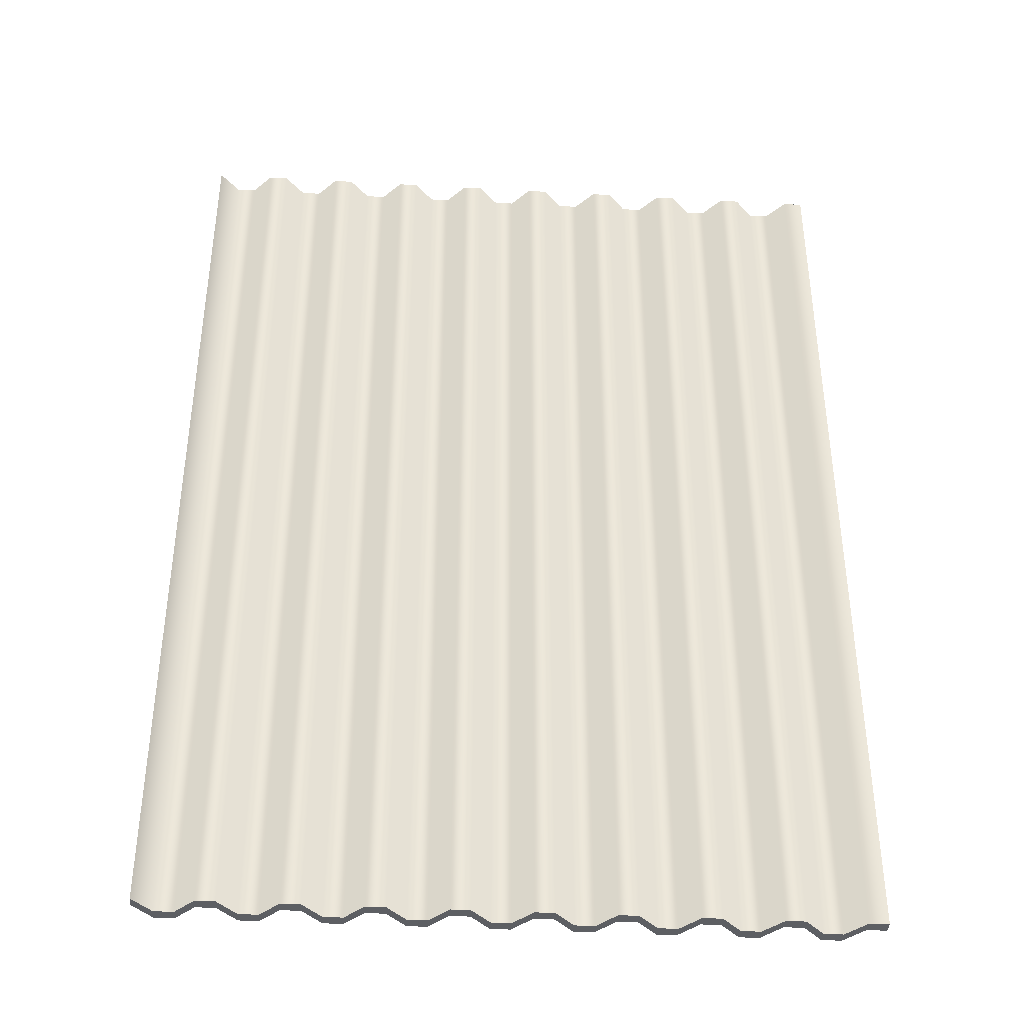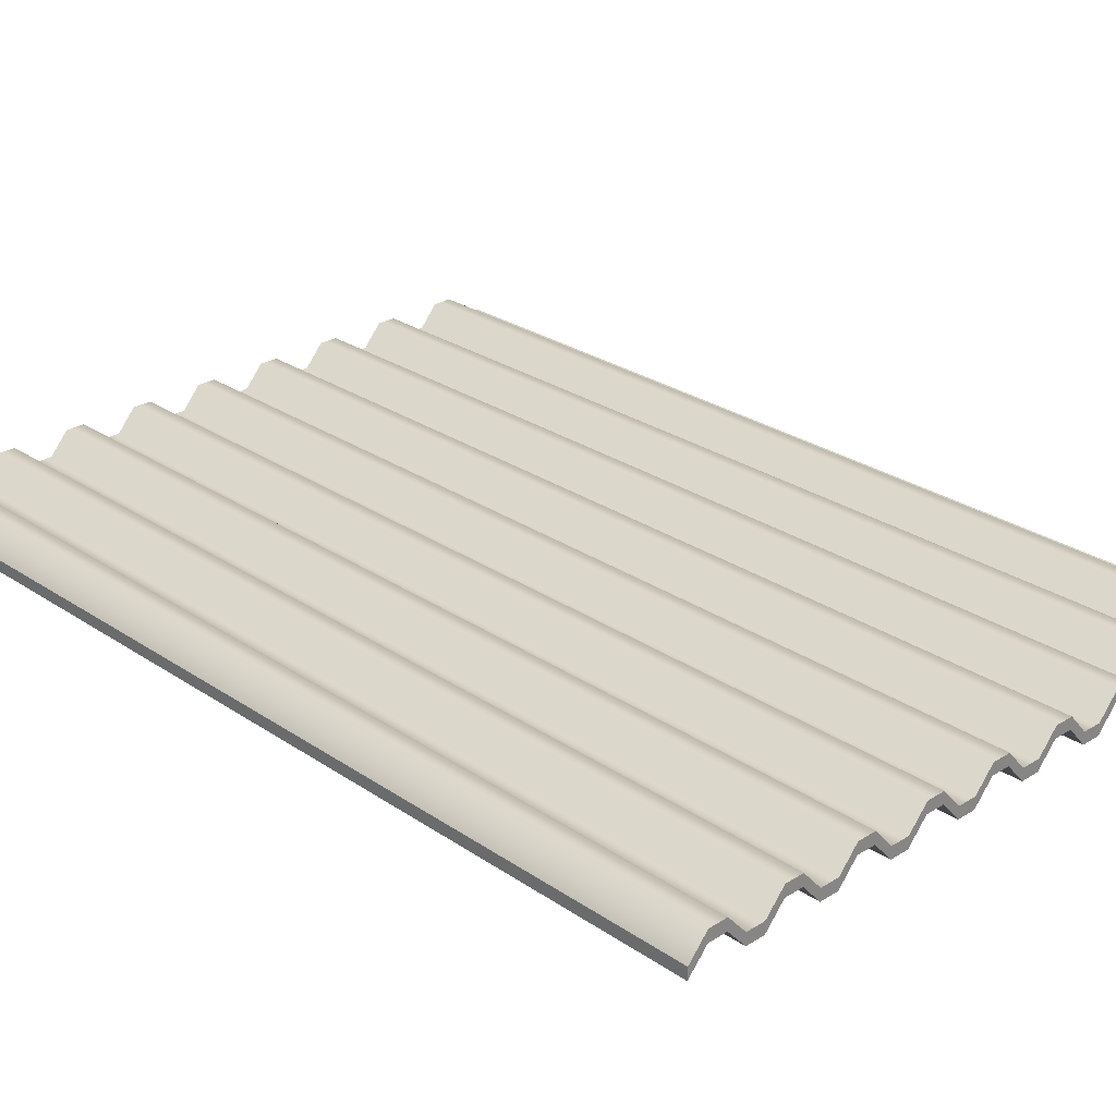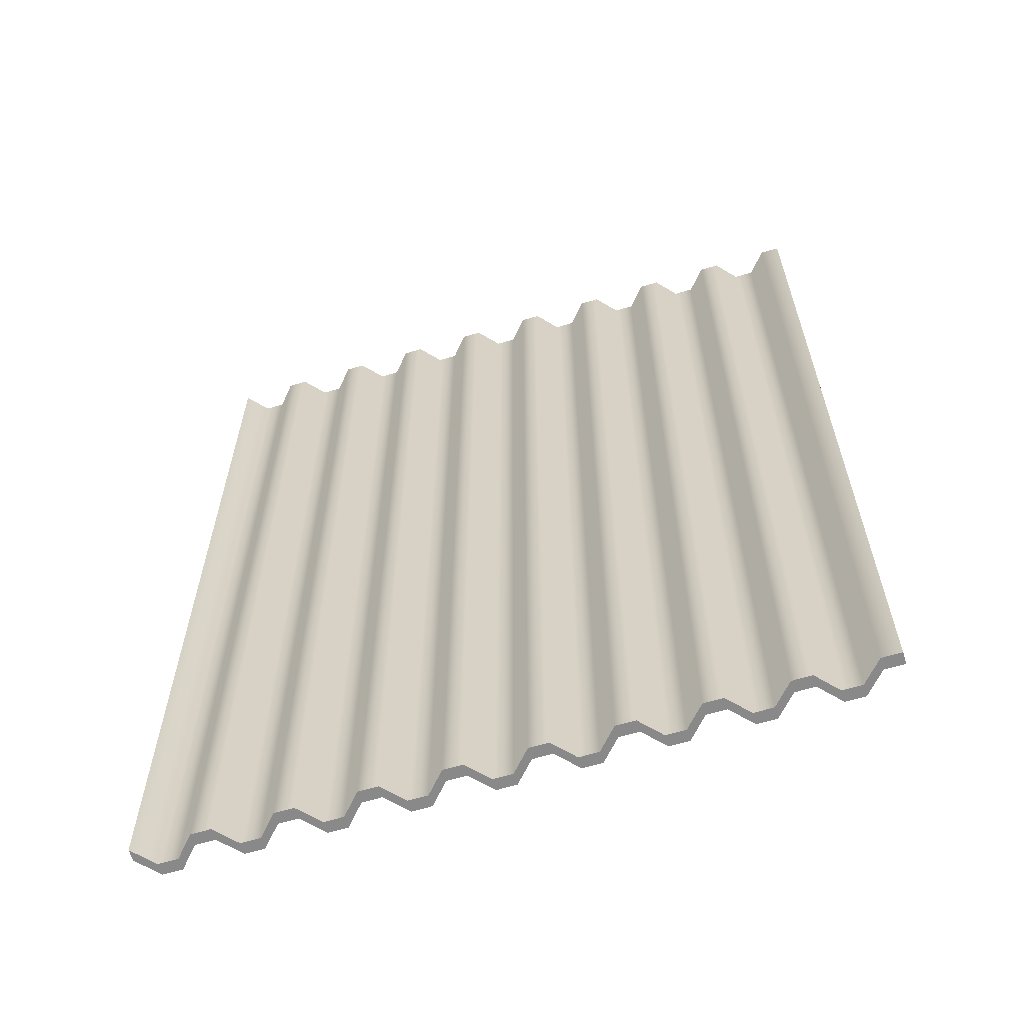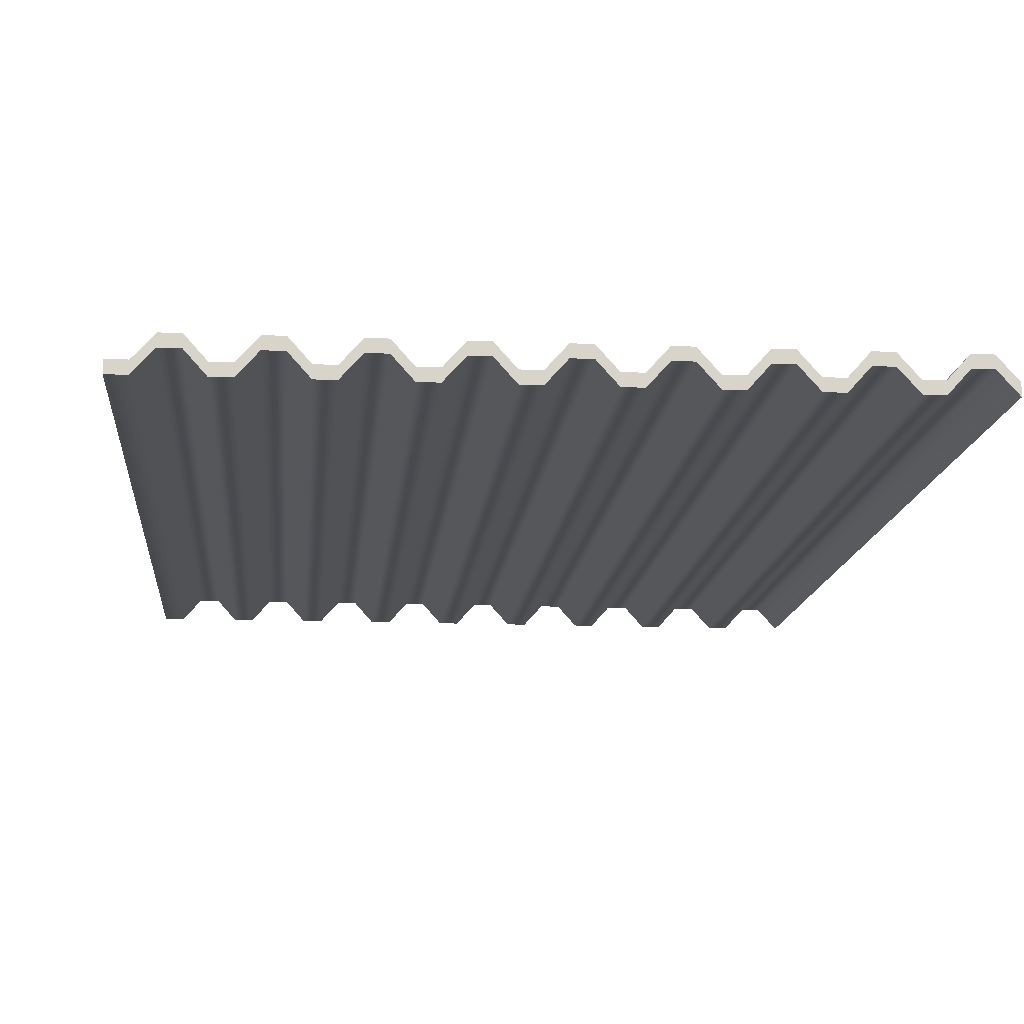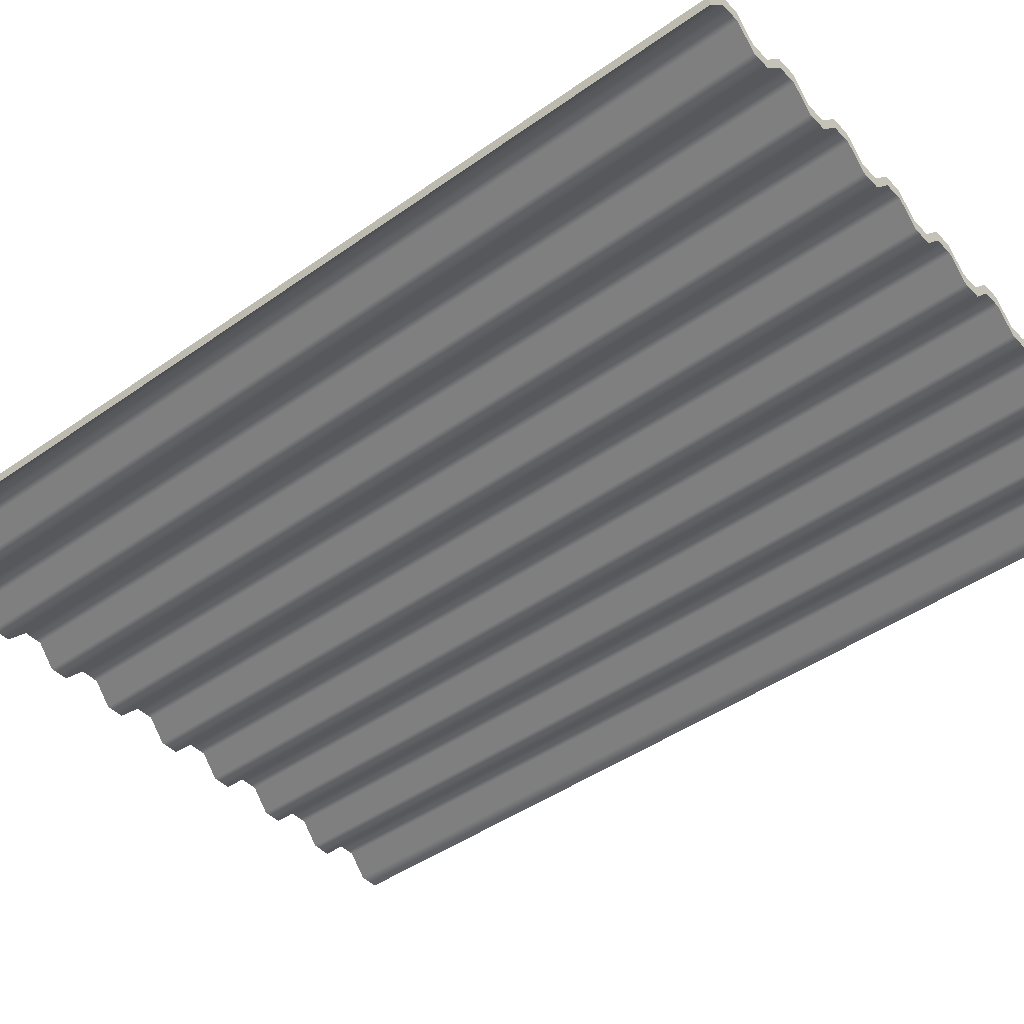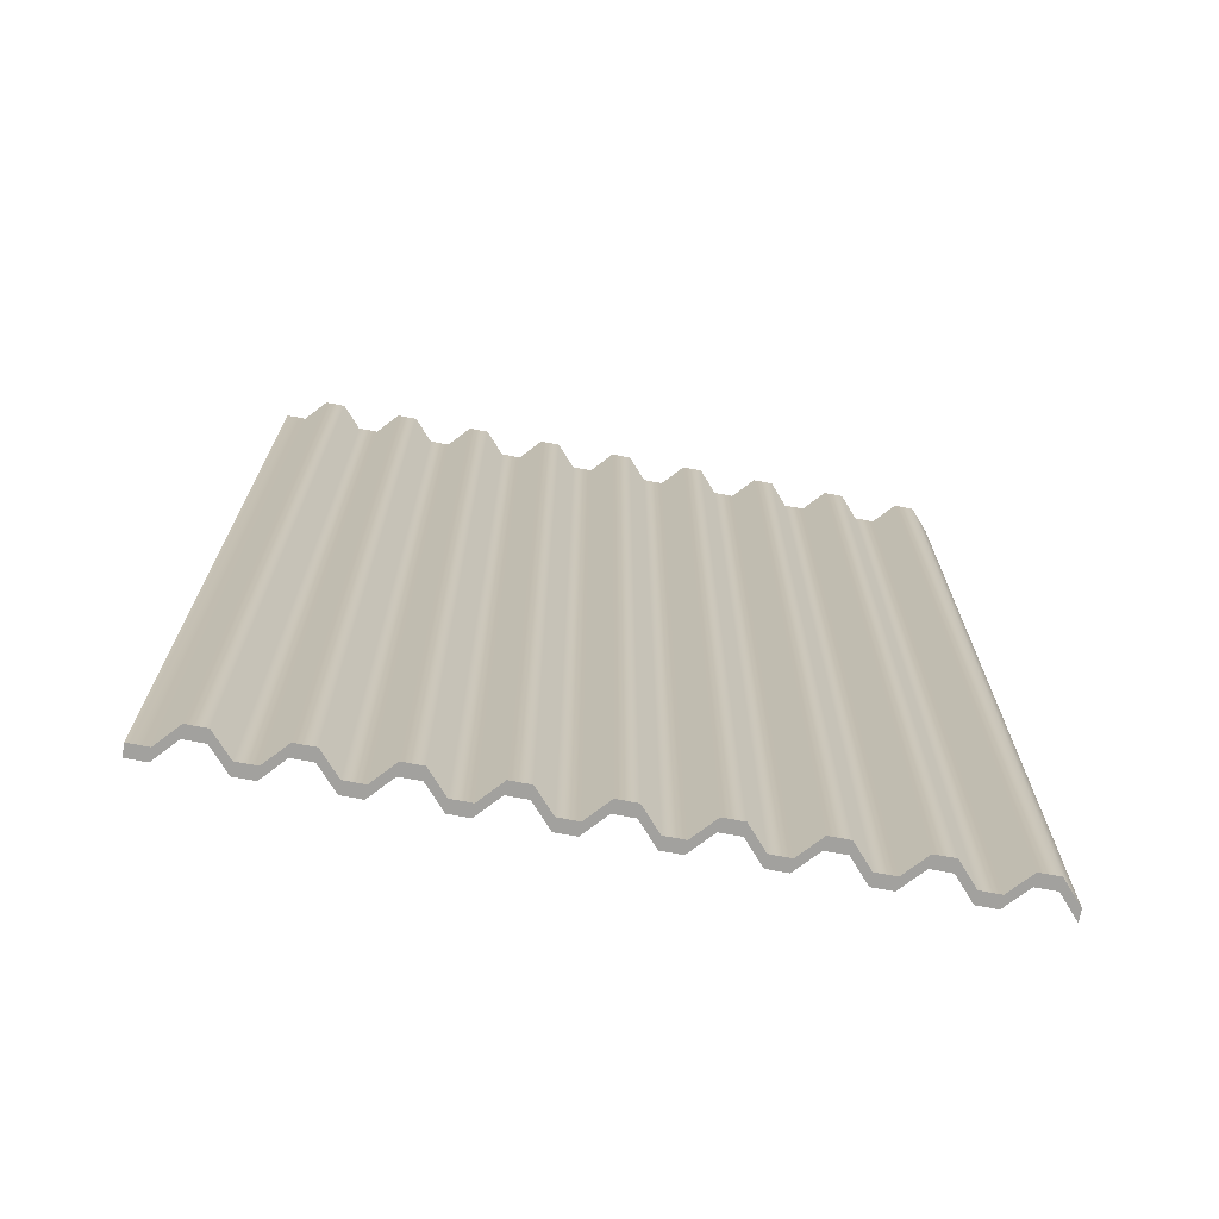
<metadata>
{"format":"obj","ext":"obj","renderer":"f3d","projection":"perspective","resolution":1024,"background":"white","views":[{"elev":-39.8,"azim":-3.9,"up":"+Z"},{"elev":27.1,"azim":-43.8,"up":"+Y"},{"elev":-63.0,"azim":16.9,"up":"+Z"},{"elev":-13.2,"azim":174.9,"up":"+Y"},{"elev":-44.1,"azim":-50.2,"up":"+Y"},{"elev":-72.1,"azim":169.4,"up":"+Z"}]}
</metadata>
<code>
v -3.38 -0.1623 4.75
v -3.193 0.04753 4.75
v -3.005 0.04753 4.75
v -2.817 -0.1623 4.75
v -2.629 -0.1623 4.75
v -2.441 0.04753 4.75
v -2.254 0.04753 4.75
v -2.066 -0.1623 4.75
v -1.878 -0.1623 4.75
v -1.69 0.04753 4.75
v -1.502 0.04753 4.75
v -1.315 -0.1623 4.75
v -1.127 -0.1623 4.75
v -0.939 0.04753 4.75
v -0.7512 0.04753 4.75
v -0.5634 -0.1623 4.75
v -0.3756 -0.1623 4.75
v -0.1878 0.04753 4.75
v -3e-06 0.04753 4.75
v 0.1878 -0.1623 4.75
v 0.3756 -0.1623 4.75
v 0.5634 0.04753 4.75
v 0.7512 0.04753 4.75
v 0.939 -0.1623 4.75
v 1.127 -0.1623 4.75
v 1.315 0.04753 4.75
v 1.502 0.04753 4.75
v 1.69 -0.1623 4.75
v 1.878 -0.1623 4.75
v 2.066 0.04753 4.75
v 2.254 0.04753 4.75
v 2.441 -0.1623 4.75
v 2.629 -0.1623 4.75
v 2.817 0.04753 4.75
v 3.005 0.04753 4.75
v 3.193 -0.1623 4.75
v 3.38 -0.1623 4.75
v -3.38 -0.04753 4.75
v -3.193 0.1623 4.75
v -3.005 0.1623 4.75
v -2.817 -0.04753 4.75
v -2.629 -0.04753 4.75
v -2.441 0.1623 4.75
v -2.254 0.1623 4.75
v -2.066 -0.04753 4.75
v -1.878 -0.04753 4.75
v -1.69 0.1623 4.75
v -1.502 0.1623 4.75
v -1.315 -0.04753 4.75
v -1.127 -0.04753 4.75
v -0.939 0.1623 4.75
v -0.7512 0.1623 4.75
v -0.5634 -0.04753 4.75
v -0.3756 -0.04753 4.75
v -0.1878 0.1623 4.75
v -3e-06 0.1623 4.75
v 0.1878 -0.04753 4.75
v 0.3756 -0.04753 4.75
v 0.5634 0.1623 4.75
v 0.7512 0.1623 4.75
v 0.939 -0.04753 4.75
v 1.127 -0.04753 4.75
v 1.315 0.1623 4.75
v 1.502 0.1623 4.75
v 1.69 -0.04753 4.75
v 1.878 -0.04753 4.75
v 2.066 0.1623 4.75
v 2.254 0.1623 4.75
v 2.441 -0.04753 4.75
v 2.629 -0.04753 4.75
v 2.817 0.1623 4.75
v 3.005 0.1623 4.75
v 3.193 -0.04753 4.75
v 3.38 -0.04753 4.75
v -3.38 -0.04753 -4.75
v -3.193 0.1623 -4.75
v -3.005 0.1623 -4.75
v -2.817 -0.04753 -4.75
v -2.629 -0.04753 -4.75
v -2.441 0.1623 -4.75
v -2.254 0.1623 -4.75
v -2.066 -0.04753 -4.75
v -1.878 -0.04753 -4.75
v -1.69 0.1623 -4.75
v -1.502 0.1623 -4.75
v -1.315 -0.04753 -4.75
v -1.127 -0.04753 -4.75
v -0.939 0.1623 -4.75
v -0.7512 0.1623 -4.75
v -0.5634 -0.04753 -4.75
v -0.3756 -0.04753 -4.75
v -0.1878 0.1623 -4.75
v -3e-06 0.1623 -4.75
v 0.1878 -0.04753 -4.75
v 0.3756 -0.04753 -4.75
v 0.5634 0.1623 -4.75
v 0.7512 0.1623 -4.75
v 0.939 -0.04753 -4.75
v 1.127 -0.04753 -4.75
v 1.315 0.1623 -4.75
v 1.502 0.1623 -4.75
v 1.69 -0.04753 -4.75
v 1.878 -0.04753 -4.75
v 2.066 0.1623 -4.75
v 2.254 0.1623 -4.75
v 2.441 -0.04753 -4.75
v 2.629 -0.04753 -4.75
v 2.817 0.1623 -4.75
v 3.005 0.1623 -4.75
v 3.193 -0.04753 -4.75
v 3.38 -0.04753 -4.75
v -3.38 -0.1623 -4.75
v -3.193 0.04753 -4.75
v -3.005 0.04753 -4.75
v -2.817 -0.1623 -4.75
v -2.629 -0.1623 -4.75
v -2.441 0.04753 -4.75
v -2.254 0.04753 -4.75
v -2.066 -0.1623 -4.75
v -1.878 -0.1623 -4.75
v -1.69 0.04753 -4.75
v -1.502 0.04753 -4.75
v -1.315 -0.1623 -4.75
v -1.127 -0.1623 -4.75
v -0.939 0.04753 -4.75
v -0.7512 0.04753 -4.75
v -0.5634 -0.1623 -4.75
v -0.3756 -0.1623 -4.75
v -0.1878 0.04753 -4.75
v -3e-06 0.04753 -4.75
v 0.1878 -0.1623 -4.75
v 0.3756 -0.1623 -4.75
v 0.5634 0.04753 -4.75
v 0.7512 0.04753 -4.75
v 0.939 -0.1623 -4.75
v 1.127 -0.1623 -4.75
v 1.315 0.04753 -4.75
v 1.502 0.04753 -4.75
v 1.69 -0.1623 -4.75
v 1.878 -0.1623 -4.75
v 2.066 0.04753 -4.75
v 2.254 0.04753 -4.75
v 2.441 -0.1623 -4.75
v 2.629 -0.1623 -4.75
v 2.817 0.04753 -4.75
v 3.005 0.04753 -4.75
v 3.193 -0.1623 -4.75
v 3.38 -0.1623 -4.75
f 1 2 39 38
f 2 3 40 39
f 3 4 41 40
f 4 5 42 41
f 5 6 43 42
f 6 7 44 43
f 7 8 45 44
f 8 9 46 45
f 9 10 47 46
f 10 11 48 47
f 11 12 49 48
f 12 13 50 49
f 13 14 51 50
f 14 15 52 51
f 15 16 53 52
f 16 17 54 53
f 17 18 55 54
f 18 19 56 55
f 19 20 57 56
f 20 21 58 57
f 21 22 59 58
f 22 23 60 59
f 23 24 61 60
f 24 25 62 61
f 25 26 63 62
f 26 27 64 63
f 27 28 65 64
f 28 29 66 65
f 29 30 67 66
f 30 31 68 67
f 31 32 69 68
f 32 33 70 69
f 33 34 71 70
f 34 35 72 71
f 35 36 73 72
f 36 37 74 73
f 39 76 75 38
f 40 77 76 39
f 41 78 77 40
f 42 79 78 41
f 43 80 79 42
f 44 81 80 43
f 45 82 81 44
f 46 83 82 45
f 47 84 83 46
f 48 85 84 47
f 49 86 85 48
f 50 87 86 49
f 51 88 87 50
f 52 89 88 51
f 53 90 89 52
f 54 91 90 53
f 55 92 91 54
f 56 93 92 55
f 57 94 93 56
f 58 95 94 57
f 59 96 95 58
f 60 97 96 59
f 61 98 97 60
f 62 99 98 61
f 63 100 99 62
f 64 101 100 63
f 65 102 101 64
f 66 103 102 65
f 67 104 103 66
f 68 105 104 67
f 69 106 105 68
f 70 107 106 69
f 71 108 107 70
f 72 109 108 71
f 73 110 109 72
f 111 110 73 74
f 75 76 113 112
f 76 77 114 113
f 77 78 115 114
f 78 79 116 115
f 79 80 117 116
f 80 81 118 117
f 81 82 119 118
f 82 83 120 119
f 83 84 121 120
f 84 85 122 121
f 85 86 123 122
f 86 87 124 123
f 87 88 125 124
f 88 89 126 125
f 89 90 127 126
f 90 91 128 127
f 91 92 129 128
f 92 93 130 129
f 93 94 131 130
f 94 95 132 131
f 95 96 133 132
f 96 97 134 133
f 97 98 135 134
f 98 99 136 135
f 99 100 137 136
f 100 101 138 137
f 101 102 139 138
f 102 103 140 139
f 103 104 141 140
f 104 105 142 141
f 105 106 143 142
f 106 107 144 143
f 107 108 145 144
f 108 109 146 145
f 109 110 147 146
f 110 111 148 147
f 113 2 1 112
f 114 3 2 113
f 115 4 3 114
f 116 5 4 115
f 117 6 5 116
f 118 7 6 117
f 119 8 7 118
f 120 9 8 119
f 121 10 9 120
f 122 11 10 121
f 123 12 11 122
f 124 13 12 123
f 125 14 13 124
f 126 15 14 125
f 127 16 15 126
f 128 17 16 127
f 129 18 17 128
f 130 19 18 129
f 131 20 19 130
f 132 21 20 131
f 133 22 21 132
f 134 23 22 133
f 135 24 23 134
f 136 25 24 135
f 137 26 25 136
f 138 27 26 137
f 139 28 27 138
f 140 29 28 139
f 141 30 29 140
f 142 31 30 141
f 143 32 31 142
f 144 33 32 143
f 145 34 33 144
f 146 35 34 145
f 147 36 35 146
f 37 36 147 148
f 111 74 37 148
f 38 75 112 1

</code>
